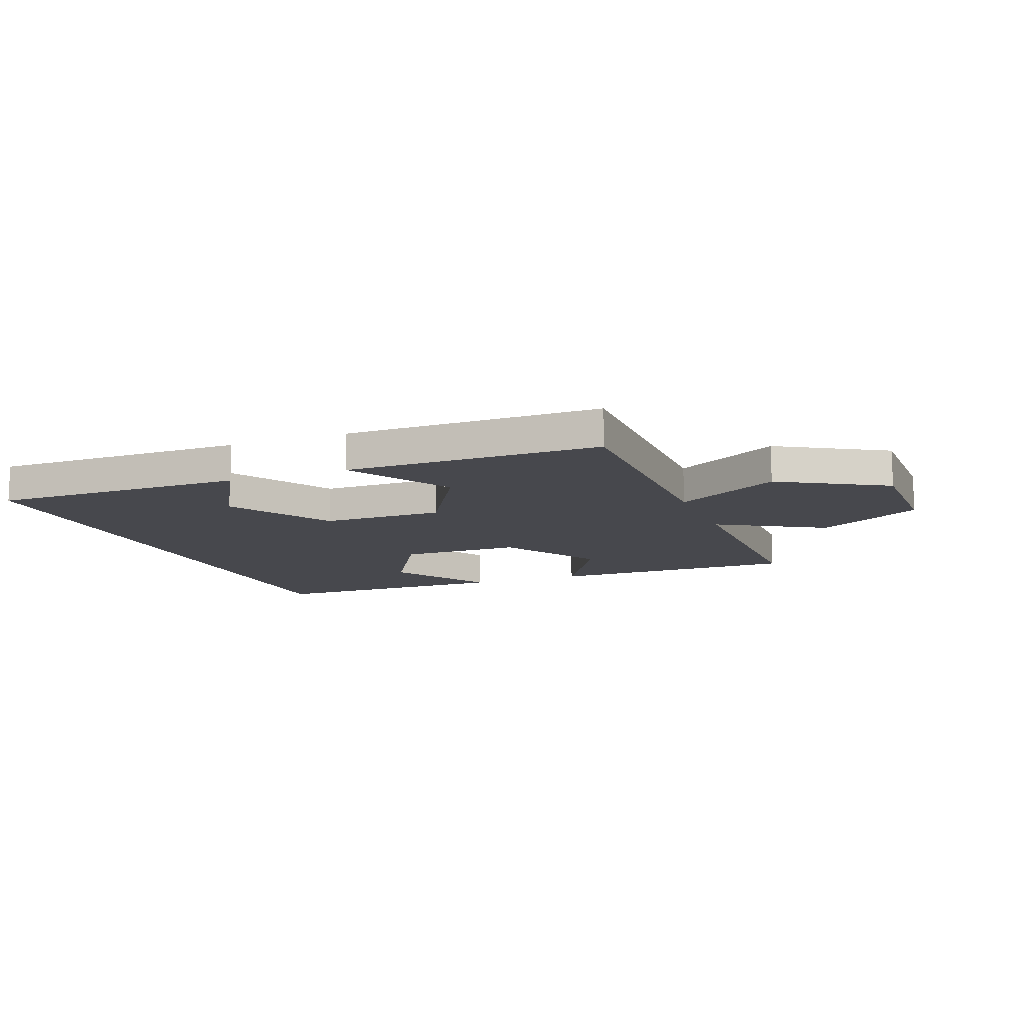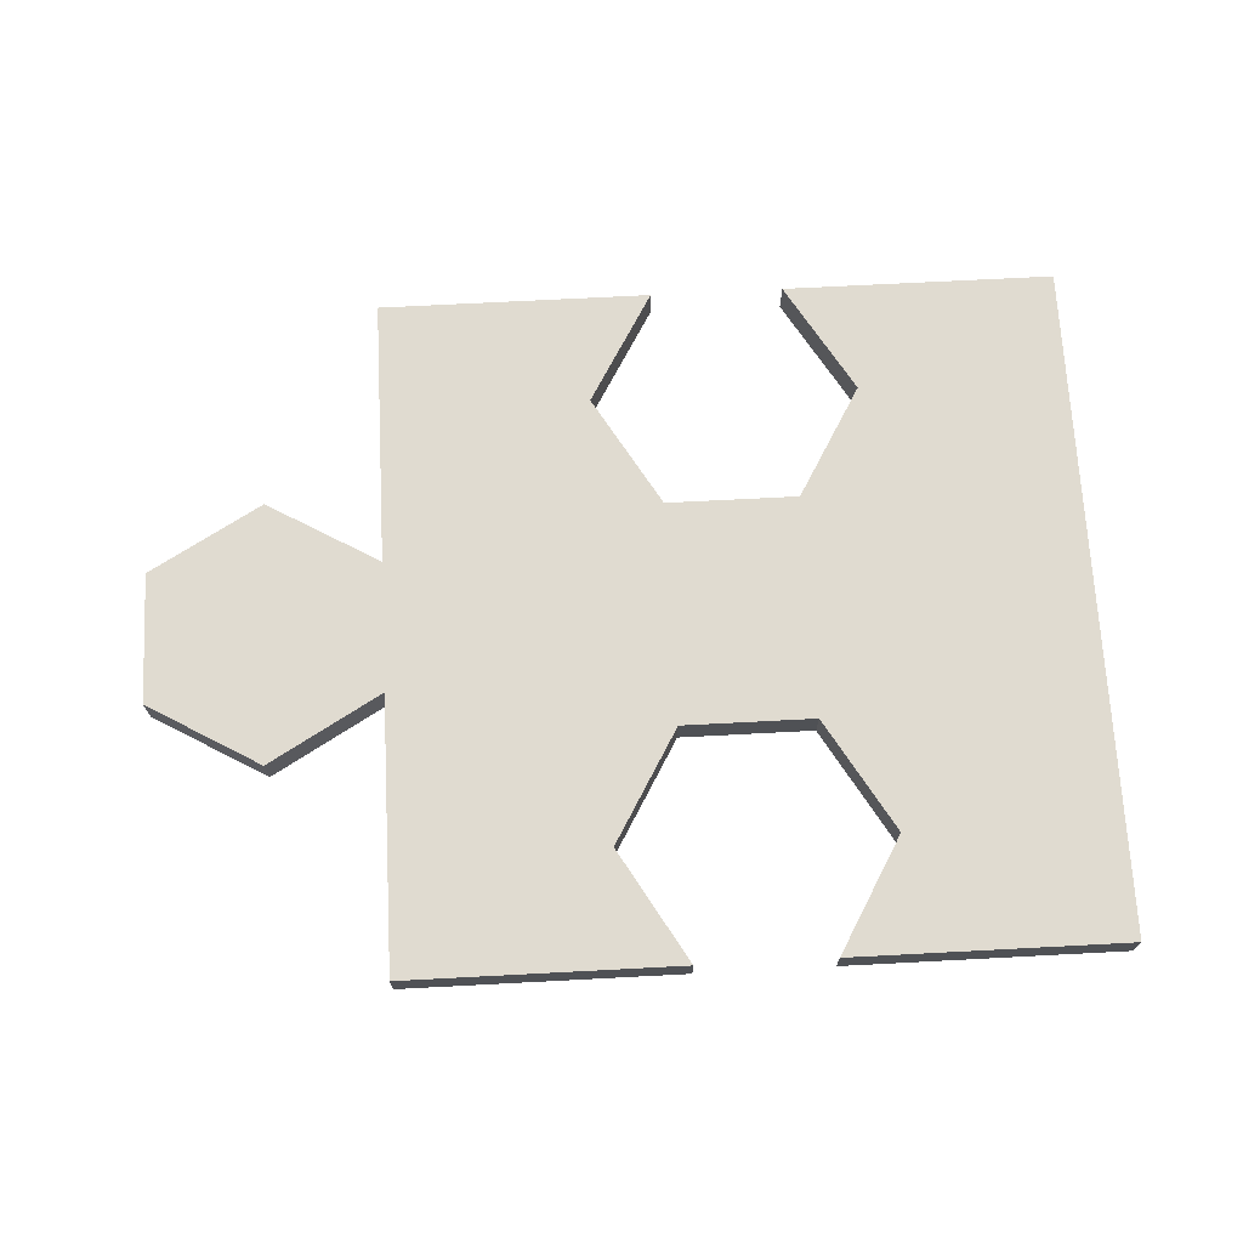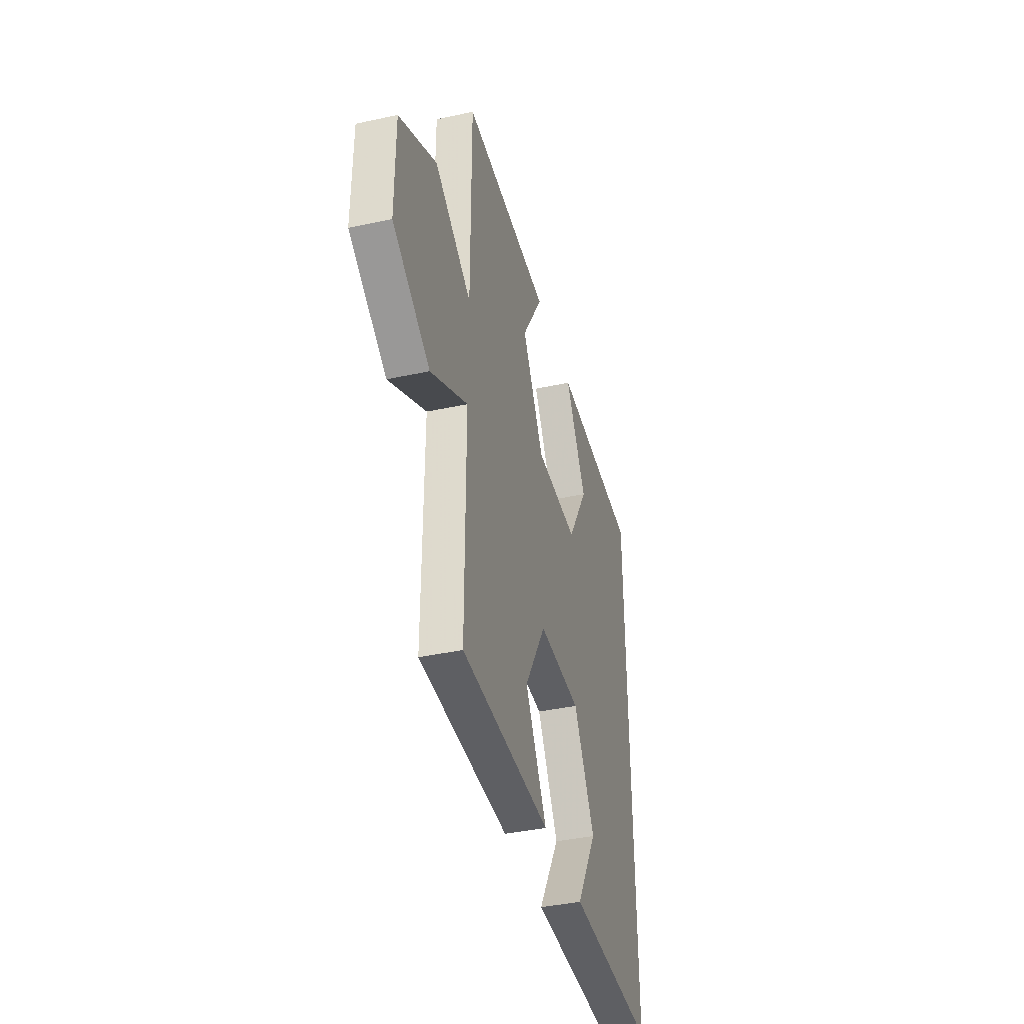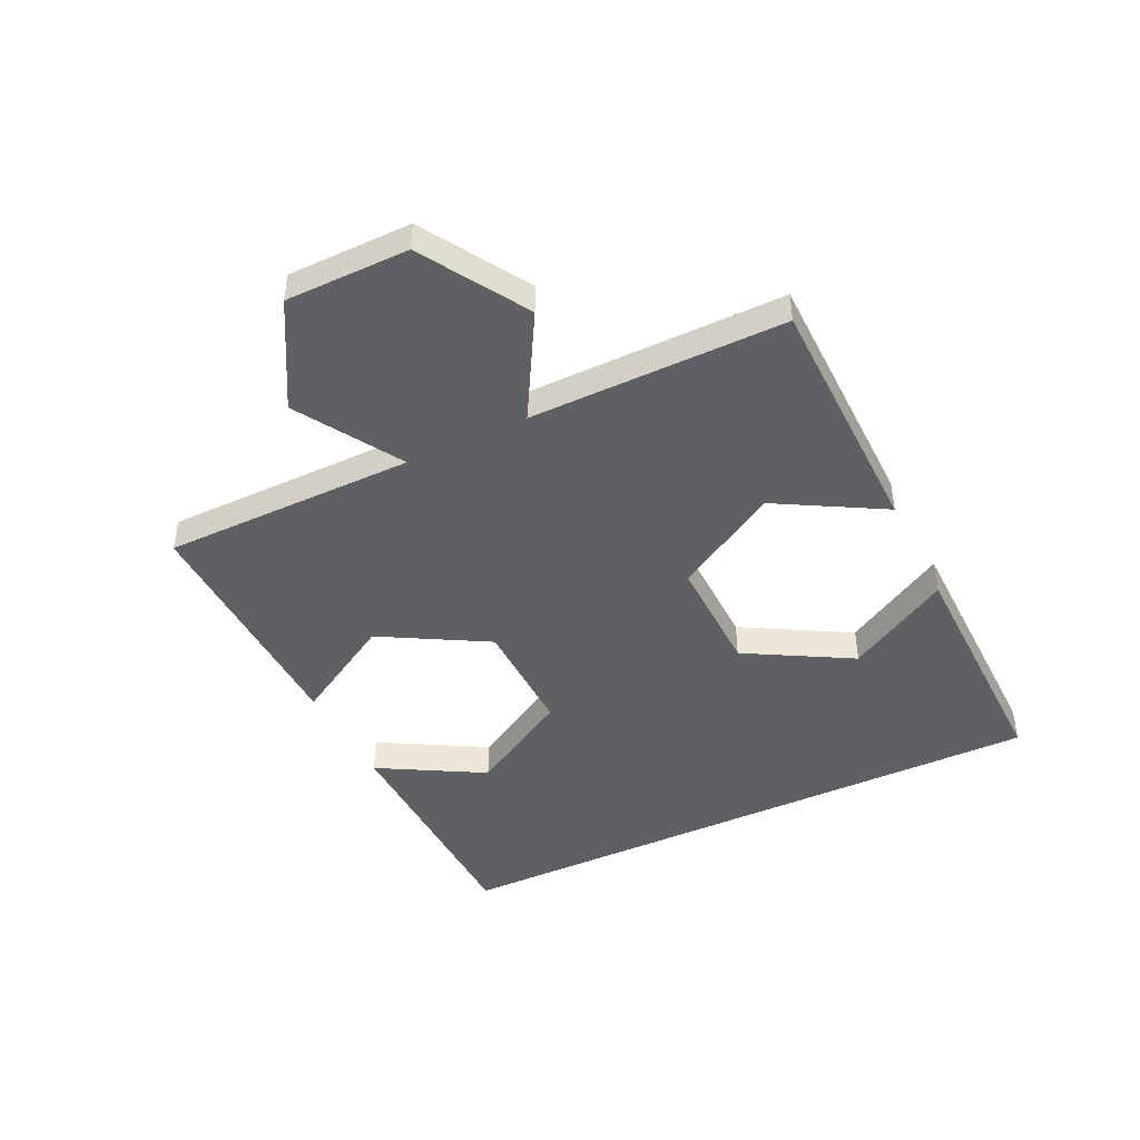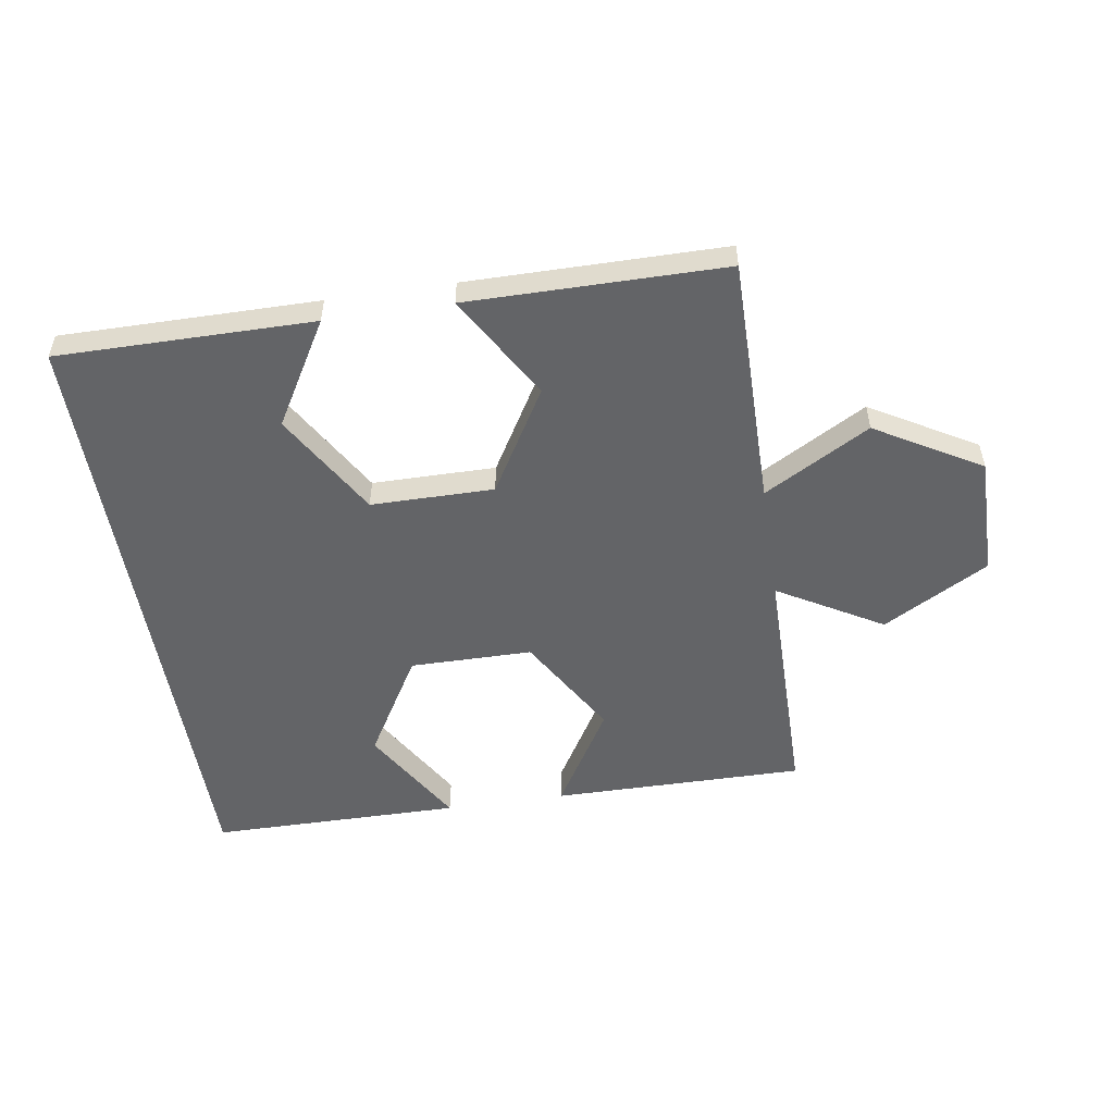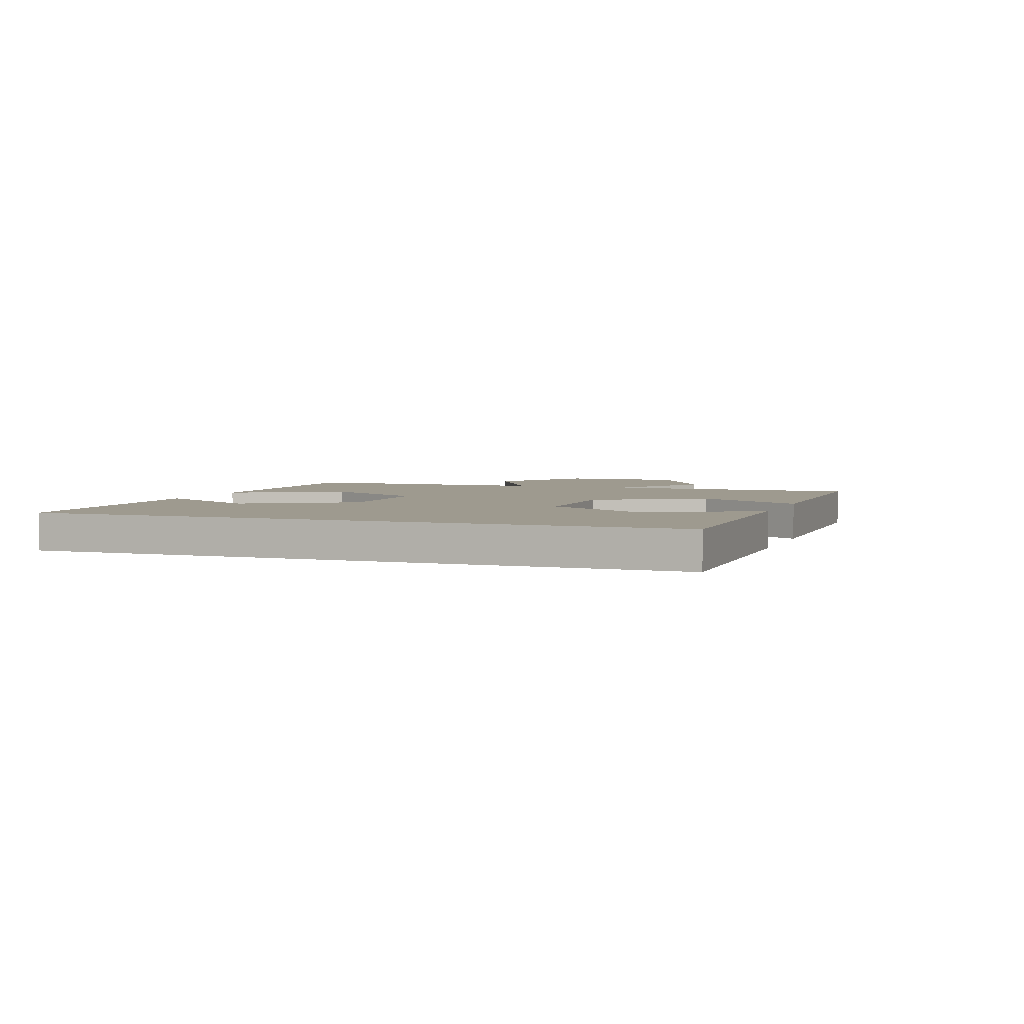
<metadata>
{"format":"obj","ext":"obj","renderer":"f3d","projection":"perspective","resolution":1024,"background":"white","views":[{"elev":-11.7,"azim":21.3,"up":"+Z"},{"elev":69.9,"azim":177.0,"up":"+Z"},{"elev":-40.7,"azim":104.8,"up":"+Y"},{"elev":-43.3,"azim":116.3,"up":"+Z"},{"elev":-51.2,"azim":8.7,"up":"+Z"},{"elev":3.6,"azim":-70.3,"up":"+Z"}]}
</metadata>
<code>
o obj_0
v 1 		6 		1
v 1 		6 		4.663e-15
v 19 		-4.75 		3.053e-15
v 22 		-6.5 		2.776e-15
v 1 		-12 		8.66e-15
v 22 		-6.5 		1
v 1 		-12 		1
v 19 		-4.75 		1
v 25 		-4.75 		1.721e-15
v 25 		-4.75 		1
v 25 		-1.25 		9.437e-16
v 25 		-1.25 		1
v 22 		0.5 		1
v 19 		-1.25 		1
v 11.75 		-5.997 		1
v 11.75 		-5.997 		4.94e-15
v 13.5 		-9 		5.217e-15
v 13.5 		-9 		1
v 11.75 		-12 		6.272e-15
v 6.497 		-9 		1
v 8.249 		-5.997 		1
v 6.497 		-9 		6.773e-15
v 8.247 		-12 		7.051e-15
v 8.249 		-5.997 		5.717e-15
v 13.5 		3 		1
v 8.249 		-0.003 		1
v 11.75 		-0.003 		1
v 6.497 		3 		1
v 22 		0.5 		1.221e-15
v 8.248 		6 		1
v 19 		6 		6.661e-16
v 11.75 		6 		1
v 19 		6 		1
v 8.249 		-0.003 		4.386e-15
v 19 		-12 		1
v 19 		-12 		4.663e-15
v 11.75 		6 		2.275e-15
v 13.5 		3 		2.553e-15
v 11.75 		-0.003 		3.609e-15
v 19 		-1.25 		2.276e-15
v 11.75 		-12 		1
v 8.248 		6 		3.054e-15
v 8.247 		-12 		1
v 6.497 		3 		4.108e-15
g group_15277357
f 3 4 6
f 3 6 8
f 5 7 2
f 1 2 7
f 6 4 9
f 6 9 10
f 11 12 10
f 11 10 9
f 13 14 12
f 10 12 14
f 10 14 8
f 10 8 6
f 15 16 17
f 15 17 18
f 19 17 36
f 7 43 20
f 21 1 20
f 15 26 21
f 26 1 21
f 7 20 1
f 5 2 22
f 5 22 23
f 26 28 1
f 13 12 11
f 13 11 29
f 30 1 28
f 31 33 40
f 2 44 34
f 39 16 34
f 16 24 34
f 2 34 24
f 24 22 2
f 3 8 36
f 35 36 8
f 37 38 25
f 37 25 32
f 40 33 14
f 34 26 39
f 29 11 9
f 29 9 4
f 29 4 3
f 29 3 40
f 39 26 27
f 13 29 40
f 13 40 14
f 18 17 19
f 18 19 41
f 39 38 40
f 16 39 40
f 40 3 16
f 36 17 3
f 17 16 3
f 30 42 2
f 30 2 1
f 22 20 43
f 22 43 23
f 41 19 36
f 41 36 35
f 33 31 37
f 33 37 32
f 24 21 20
f 24 20 22
f 16 15 21
f 16 21 24
f 7 5 23
f 7 23 43
f 27 14 25
f 32 25 33
f 25 38 39
f 25 39 27
f 18 41 35
f 44 28 26
f 44 26 34
f 30 28 44
f 30 44 42
f 35 8 18
f 15 18 8
f 8 27 15
f 14 27 8
f 33 25 14
f 26 15 27
f 31 40 38
f 2 42 44
f 37 31 38

</code>
